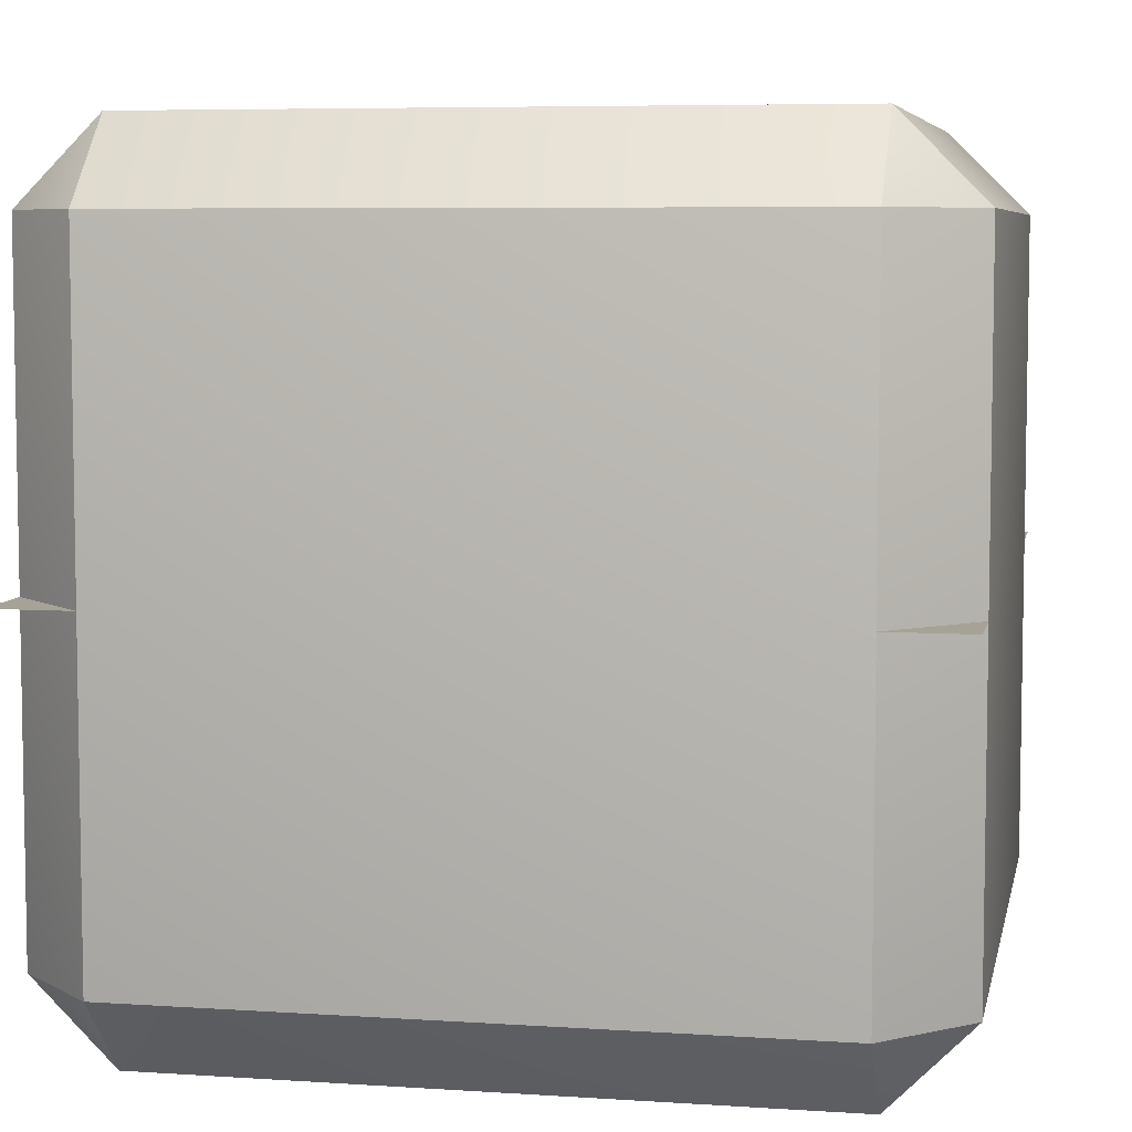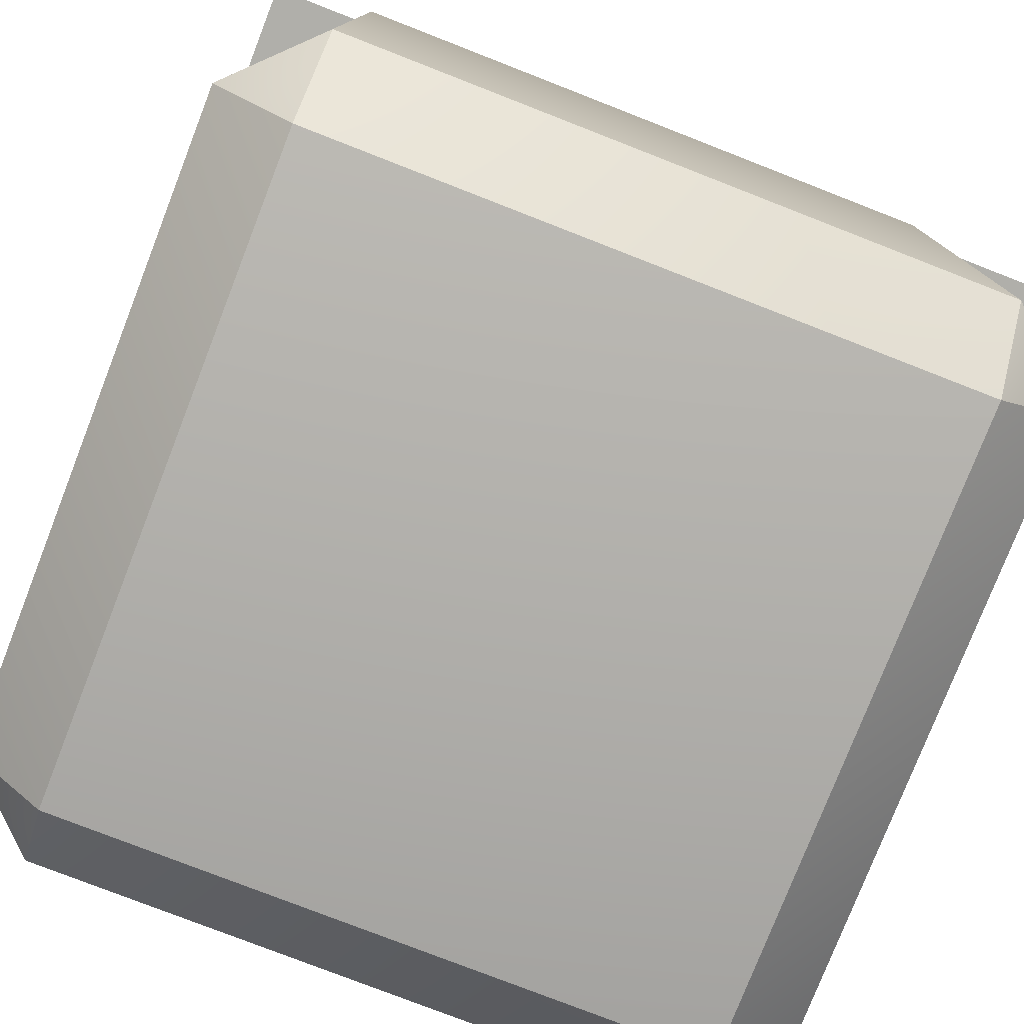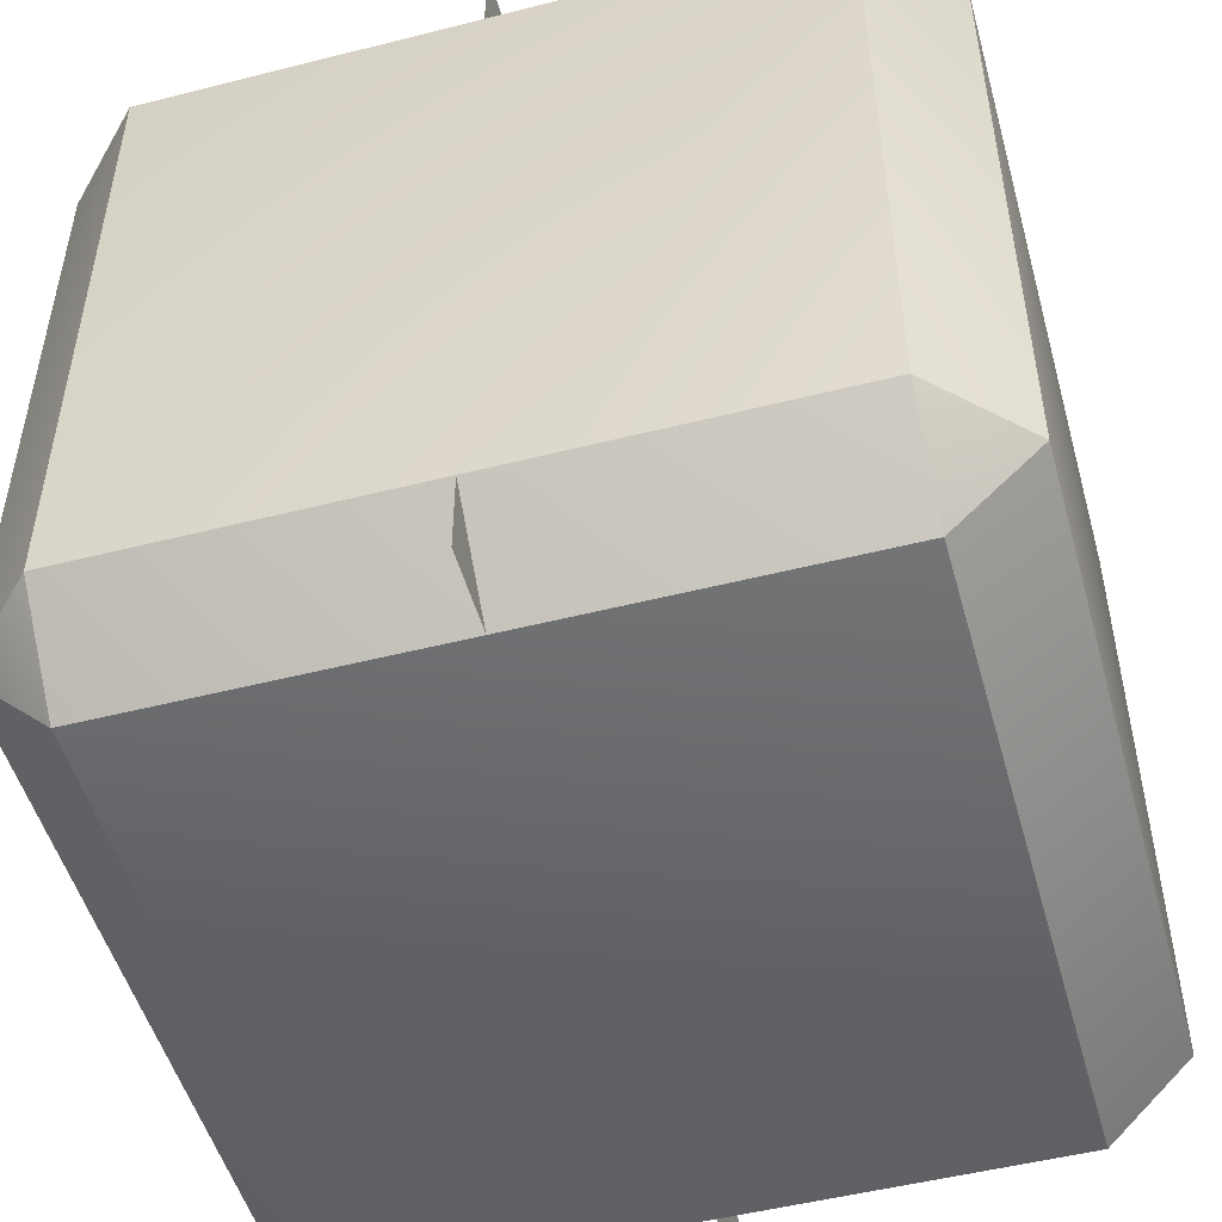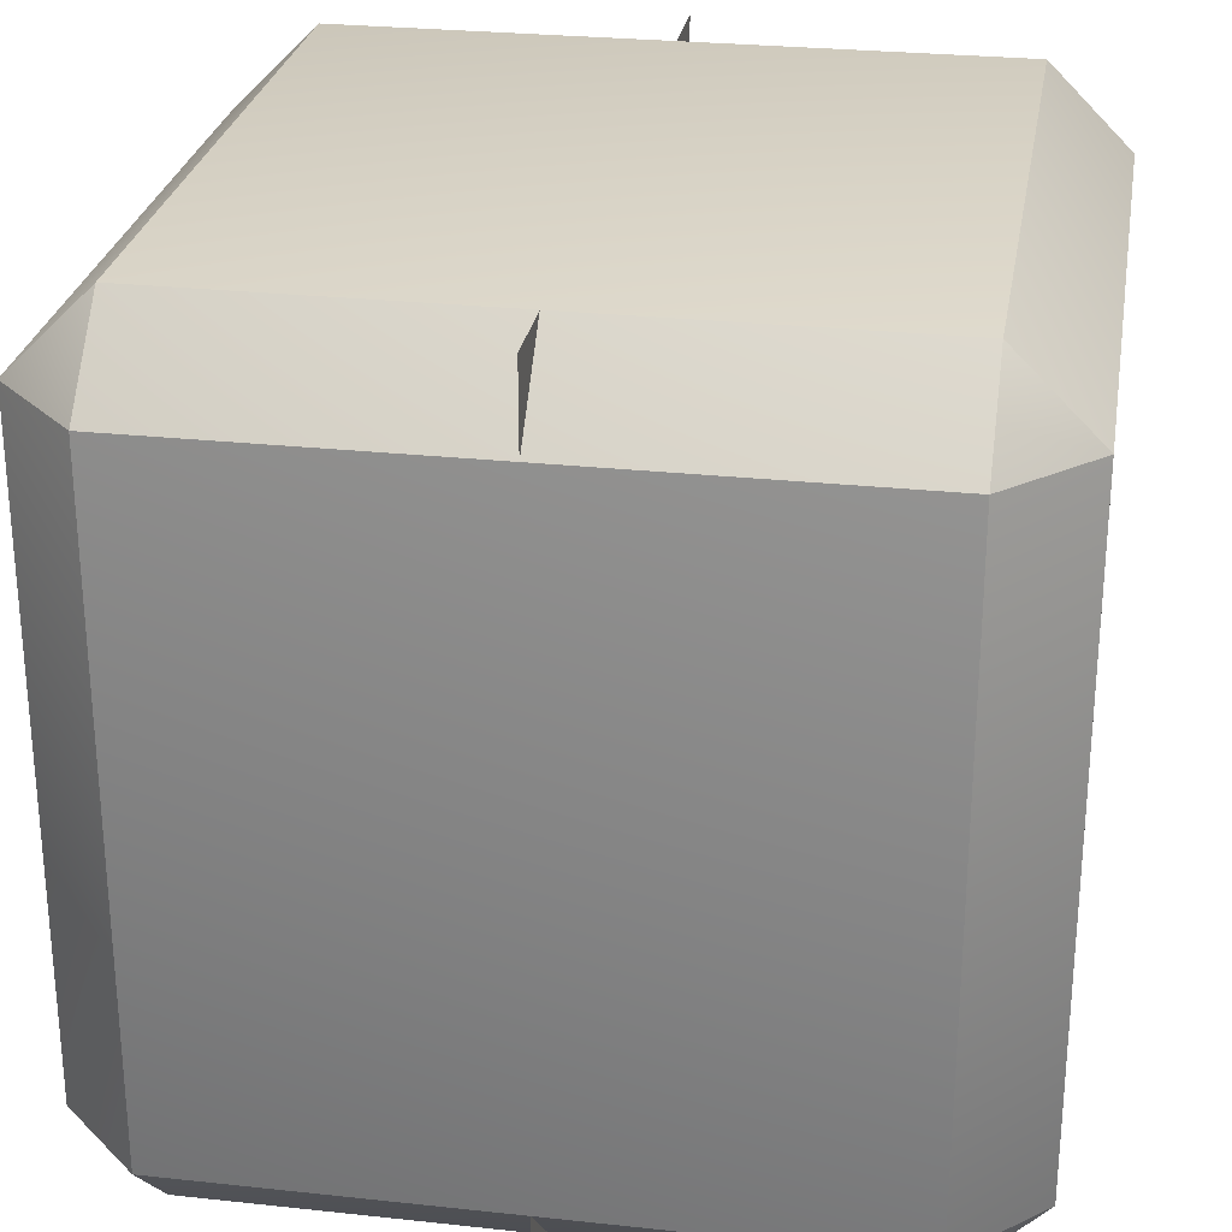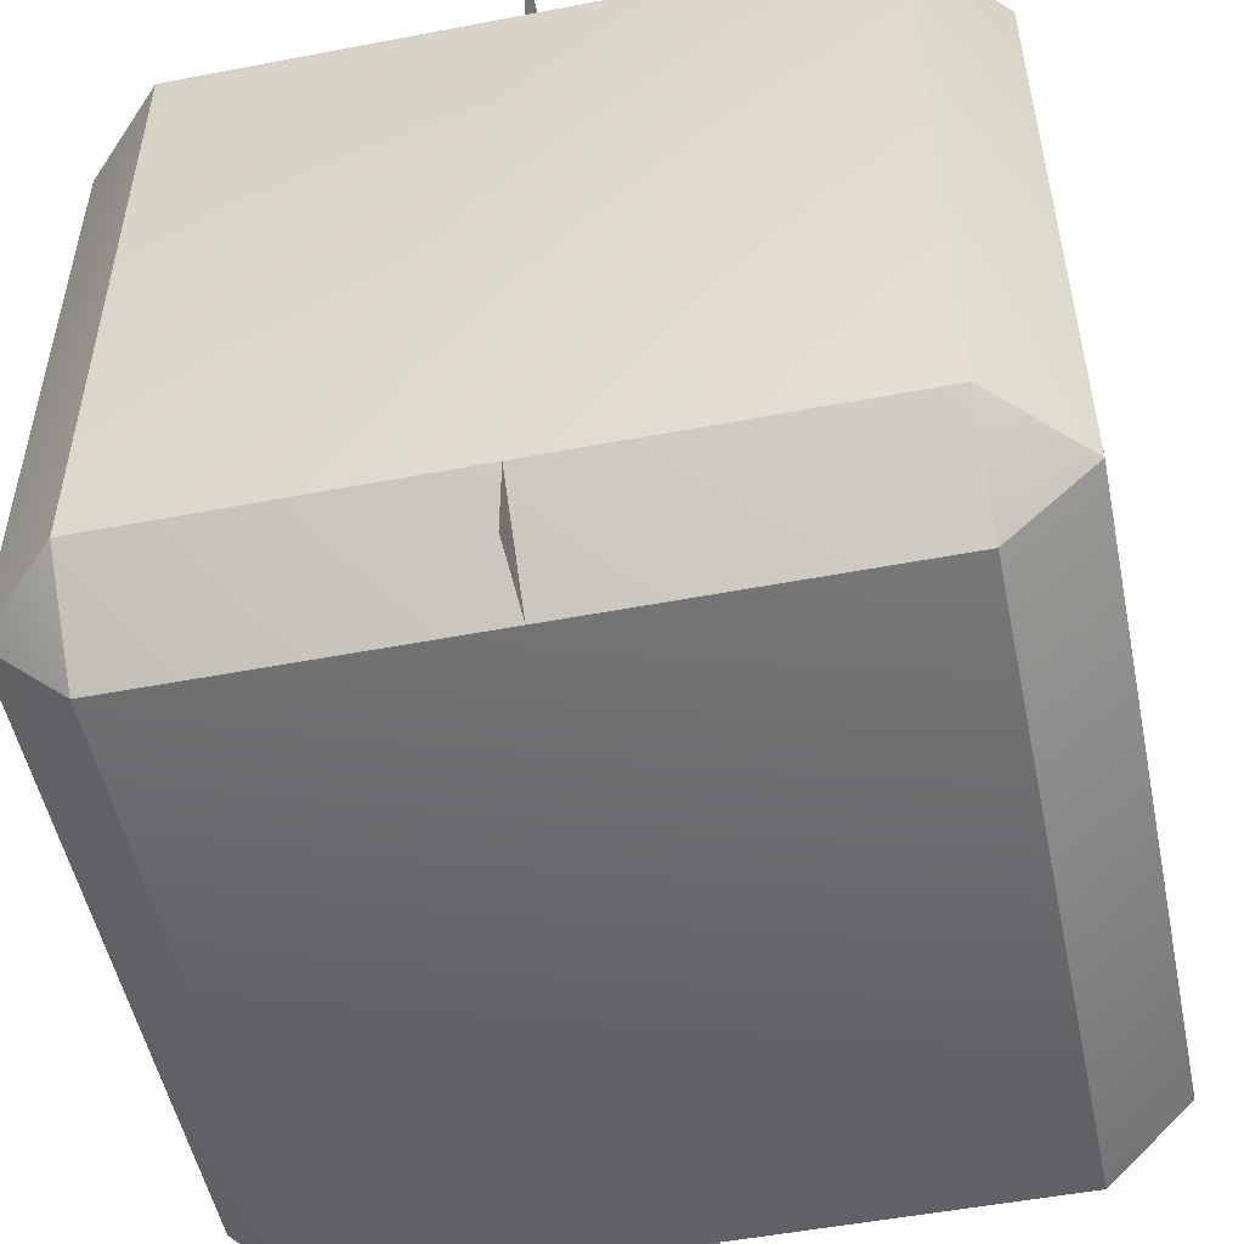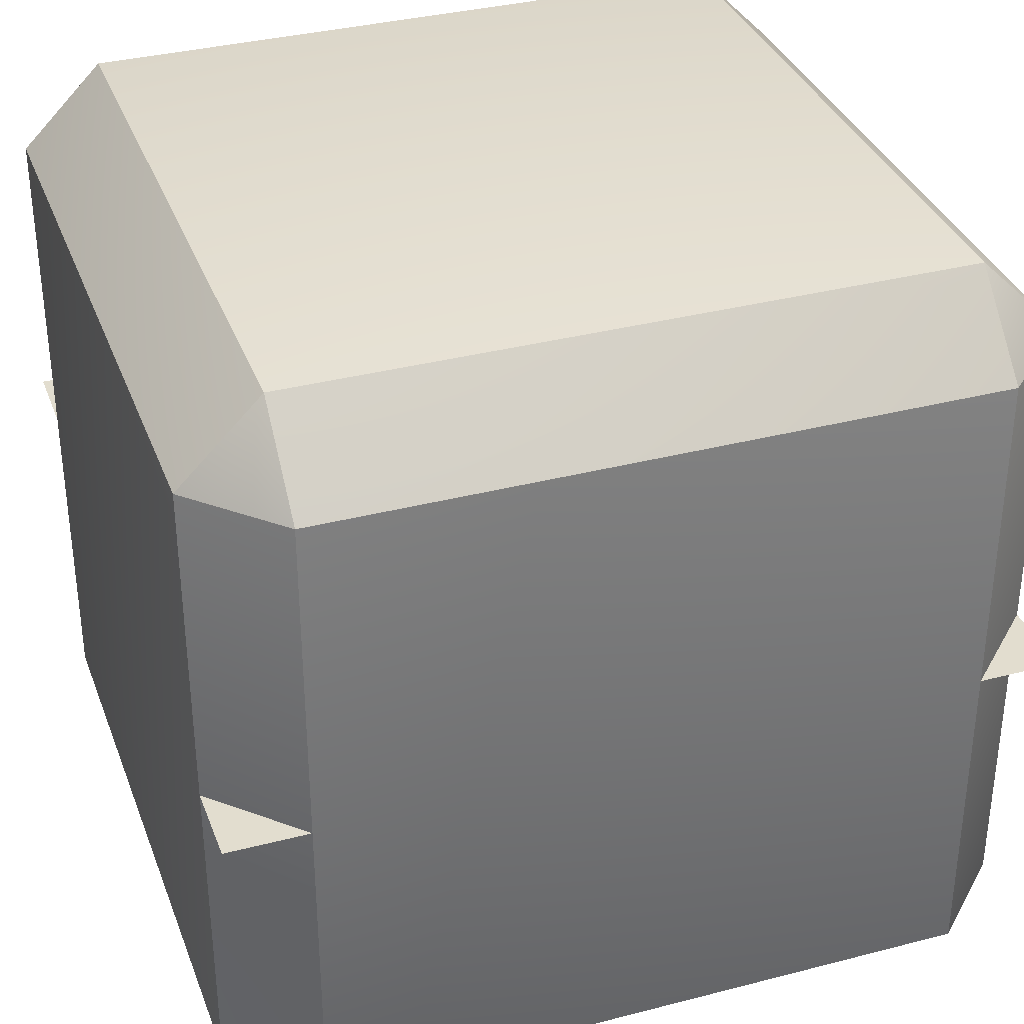
<metadata>
{"format":"obj","ext":"obj","renderer":"f3d","projection":"perspective","resolution":1024,"background":"white","views":[{"elev":6.3,"azim":11.3,"up":"+Z"},{"elev":-78.0,"azim":158.7,"up":"+Z"},{"elev":-50.5,"azim":105.5,"up":"+Y"},{"elev":27.1,"azim":99.5,"up":"+Y"},{"elev":-51.7,"azim":-78.3,"up":"+Y"},{"elev":34.9,"azim":-109.1,"up":"+Z"}]}
</metadata>
<code>
g itembox_normal.003
v -67.2 84 67.2
v -84 67.2 67.2
v -67.2 67.2 84
v 67.2 84 67.2
v 67.2 84 -67.2
v 84 67.2 -67.2
v 67.2 67.2 -84
v -67.2 67.2 -84
v -84 67.2 -67.2
v -67.2 84 -67.2
v 67.2 -67.2 -84
v 84 -67.2 -67.2
v 67.2 -84 -67.2
v -67.2 -84 -67.2
v -84 -67.2 -67.2
v -67.2 -67.2 -84
v 67.2 -84 67.2
v 84 -67.2 67.2
v 67.2 -67.2 84
v -67.2 -67.2 84
v -84 -67.2 67.2
v -67.2 -84 67.2
v 67.2 67.2 84
v 84 67.2 67.2
f 23 1 3
f 1 23 4
f 21 3 2
f 3 21 20
f 10 2 1
f 2 10 9
f 20 17 19
f 17 20 22
f 22 15 14
f 15 22 21
f 14 11 13
f 11 14 16
f 18 13 12
f 13 18 17
f 16 9 8
f 9 16 15
f 8 5 7
f 5 8 10
f 12 7 6
f 7 12 11
f 6 4 24
f 4 6 5
f 19 24 23
f 24 19 18
f 1 2 3
f 5 6 7
f 8 9 10
f 11 12 13
f 14 15 16
f 17 18 19
f 20 21 22
f 23 24 4
g itembox_normal.002
v 84 -84 8e-06
v -84 -84 8e-06
v 84 84 -8e-06
v -84 84 -8e-06
f 28 25 26
f 25 28 27
g itembox_normal.001
v -67.2 84 67.2
v -84 67.2 67.2
v -67.2 67.2 84
v 67.2 67.2 84
v 84 67.2 67.2
v 67.2 84 67.2
v 67.2 84 -67.2
v 84 67.2 -67.2
v 67.2 67.2 -84
v -67.2 67.2 -84
v -84 67.2 -67.2
v -67.2 84 -67.2
v 67.2 -67.2 -84
v 84 -67.2 -67.2
v 67.2 -84 -67.2
v -67.2 -84 -67.2
v -84 -67.2 -67.2
v -67.2 -67.2 -84
v 67.2 -84 67.2
v 84 -67.2 67.2
v 67.2 -67.2 84
v -67.2 -67.2 84
v -84 -67.2 67.2
v -67.2 -84 67.2
f 32 29 31
f 29 32 34
f 51 31 30
f 31 51 50
f 40 30 29
f 30 40 39
f 51 39 45
f 39 51 30
f 36 48 42
f 48 36 33
f 32 50 49
f 50 32 31
f 44 47 52
f 47 44 43
f 38 41 46
f 41 38 37
f 40 34 35
f 34 40 29
f 50 47 49
f 47 50 52
f 52 45 44
f 45 52 51
f 44 41 43
f 41 44 46
f 48 43 42
f 43 48 47
f 46 39 38
f 39 46 45
f 38 35 37
f 35 38 40
f 42 37 36
f 37 42 41
f 36 34 33
f 34 36 35
f 49 33 32
f 33 49 48
f 29 30 31
f 32 33 34
f 35 36 37
f 38 39 40
f 41 42 43
f 44 45 46
f 47 48 49
f 50 51 52
g itembox_lan
v -67.2 84 67.2
v -84 67.2 67.2
v -67.2 67.2 84
v 67.2 67.2 84
v 84 67.2 67.2
v 67.2 84 67.2
v 67.2 84 -67.2
v 84 67.2 -67.2
v 67.2 67.2 -84
v -67.2 67.2 -84
v -84 67.2 -67.2
v -67.2 84 -67.2
v 67.2 -67.2 -84
v 84 -67.2 -67.2
v 67.2 -84 -67.2
v -67.2 -84 -67.2
v -84 -67.2 -67.2
v -67.2 -67.2 -84
v 67.2 -84 67.2
v 84 -67.2 67.2
v 67.2 -67.2 84
v -67.2 -67.2 84
v -84 -67.2 67.2
v -67.2 -84 67.2
f 56 53 55
f 53 56 58
f 75 55 54
f 55 75 74
f 64 54 53
f 54 64 63
f 75 63 69
f 63 75 54
f 60 72 66
f 72 60 57
f 56 74 73
f 74 56 55
f 68 71 76
f 71 68 67
f 62 65 70
f 65 62 61
f 64 58 59
f 58 64 53
f 74 71 73
f 71 74 76
f 76 69 68
f 69 76 75
f 68 65 67
f 65 68 70
f 72 67 66
f 67 72 71
f 70 63 62
f 63 70 69
f 62 59 61
f 59 62 64
f 66 61 60
f 61 66 65
f 60 58 57
f 58 60 59
f 73 57 56
f 57 73 72
f 53 54 55
f 56 57 58
f 59 60 61
f 62 63 64
f 65 66 67
f 68 69 70
f 71 72 73
f 74 75 76
g itembox_normal
v -67.2 84 67.2
v -84 67.2 67.2
v -67.2 67.2 84
v 67.2 67.2 84
v 84 67.2 67.2
v 67.2 84 67.2
v 67.2 84 -67.2
v 84 67.2 -67.2
v 67.2 67.2 -84
v -67.2 67.2 -84
v -84 67.2 -67.2
v -67.2 84 -67.2
v 67.2 -67.2 -84
v 84 -67.2 -67.2
v 67.2 -84 -67.2
v -67.2 -84 -67.2
v -84 -67.2 -67.2
v -67.2 -67.2 -84
v 67.2 -84 67.2
v 84 -67.2 67.2
v 67.2 -67.2 84
v -67.2 -67.2 84
v -84 -67.2 67.2
v -67.2 -84 67.2
f 99 87 93
f 87 99 78
f 84 96 90
f 96 84 81
f 80 98 97
f 98 80 79
f 92 95 100
f 95 92 91
f 86 89 94
f 89 86 85
f 88 82 83
f 82 88 77

</code>
